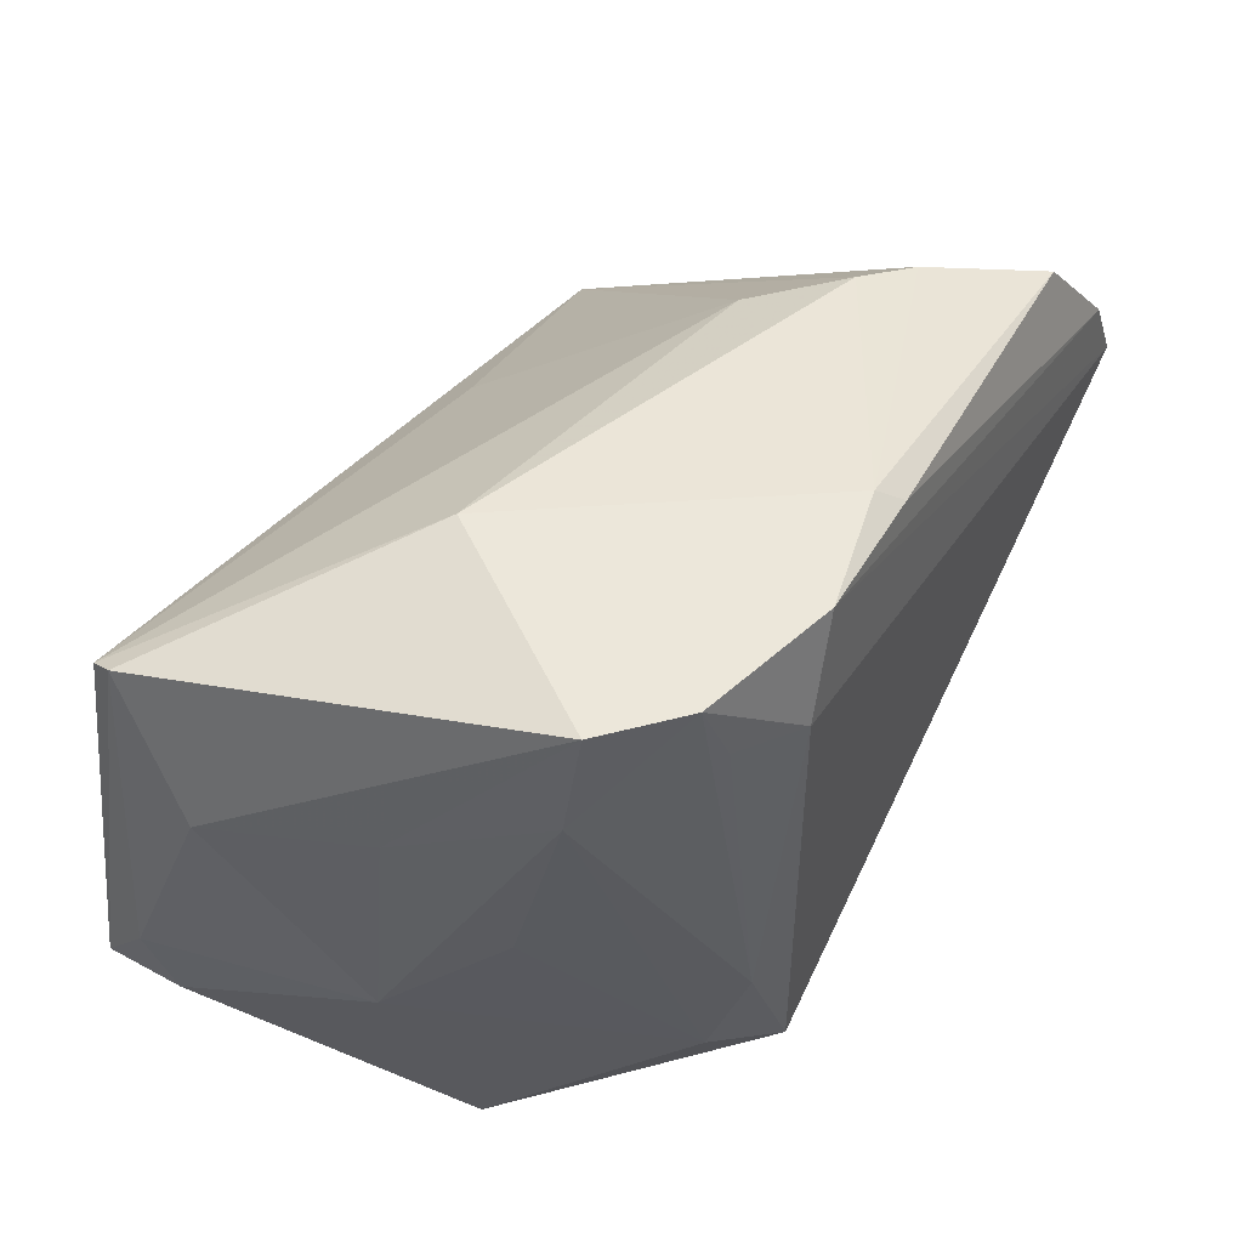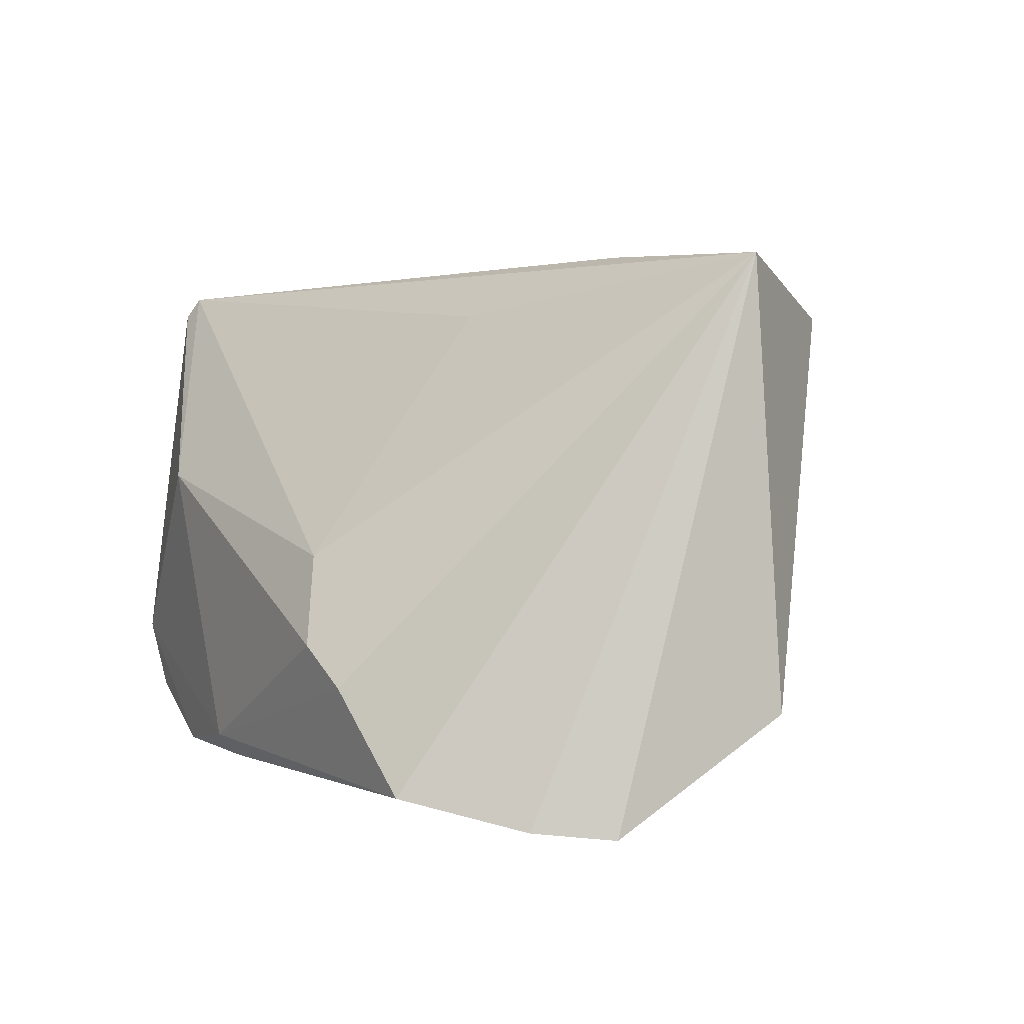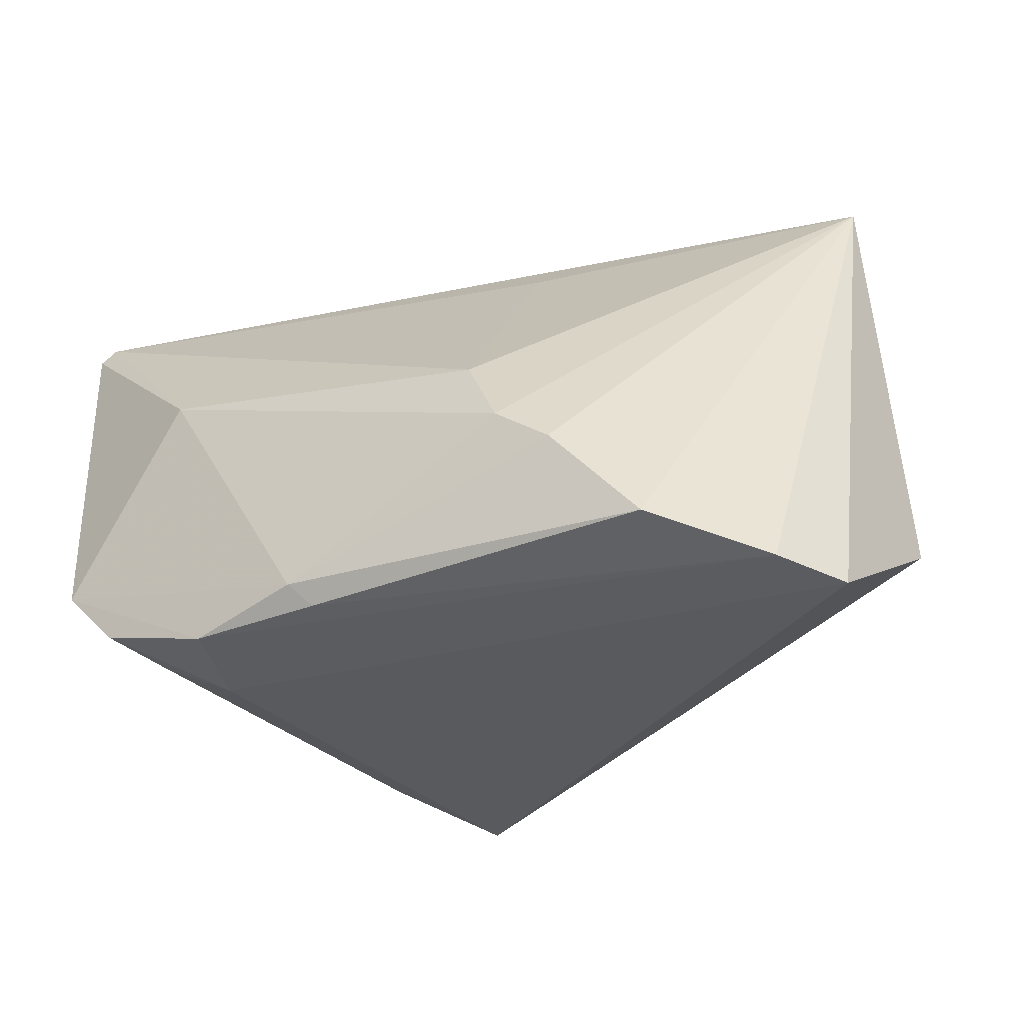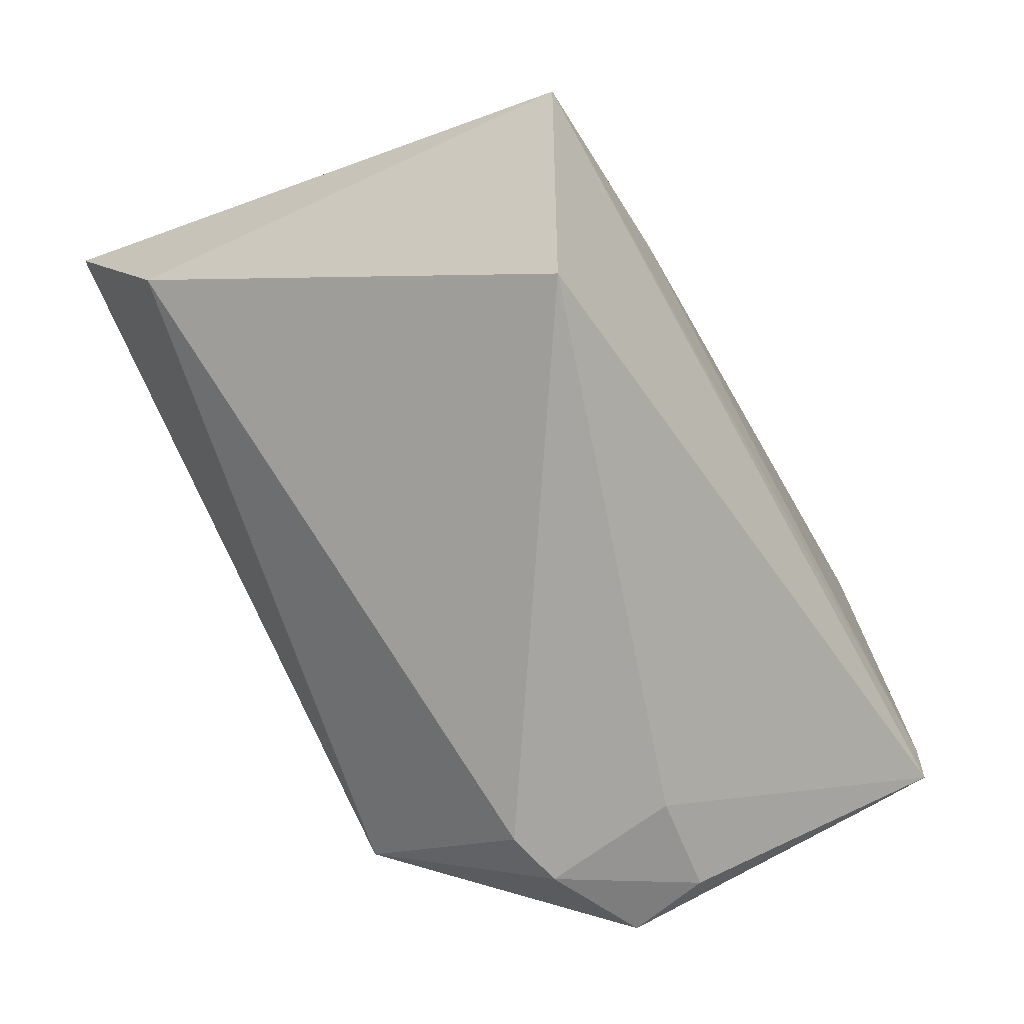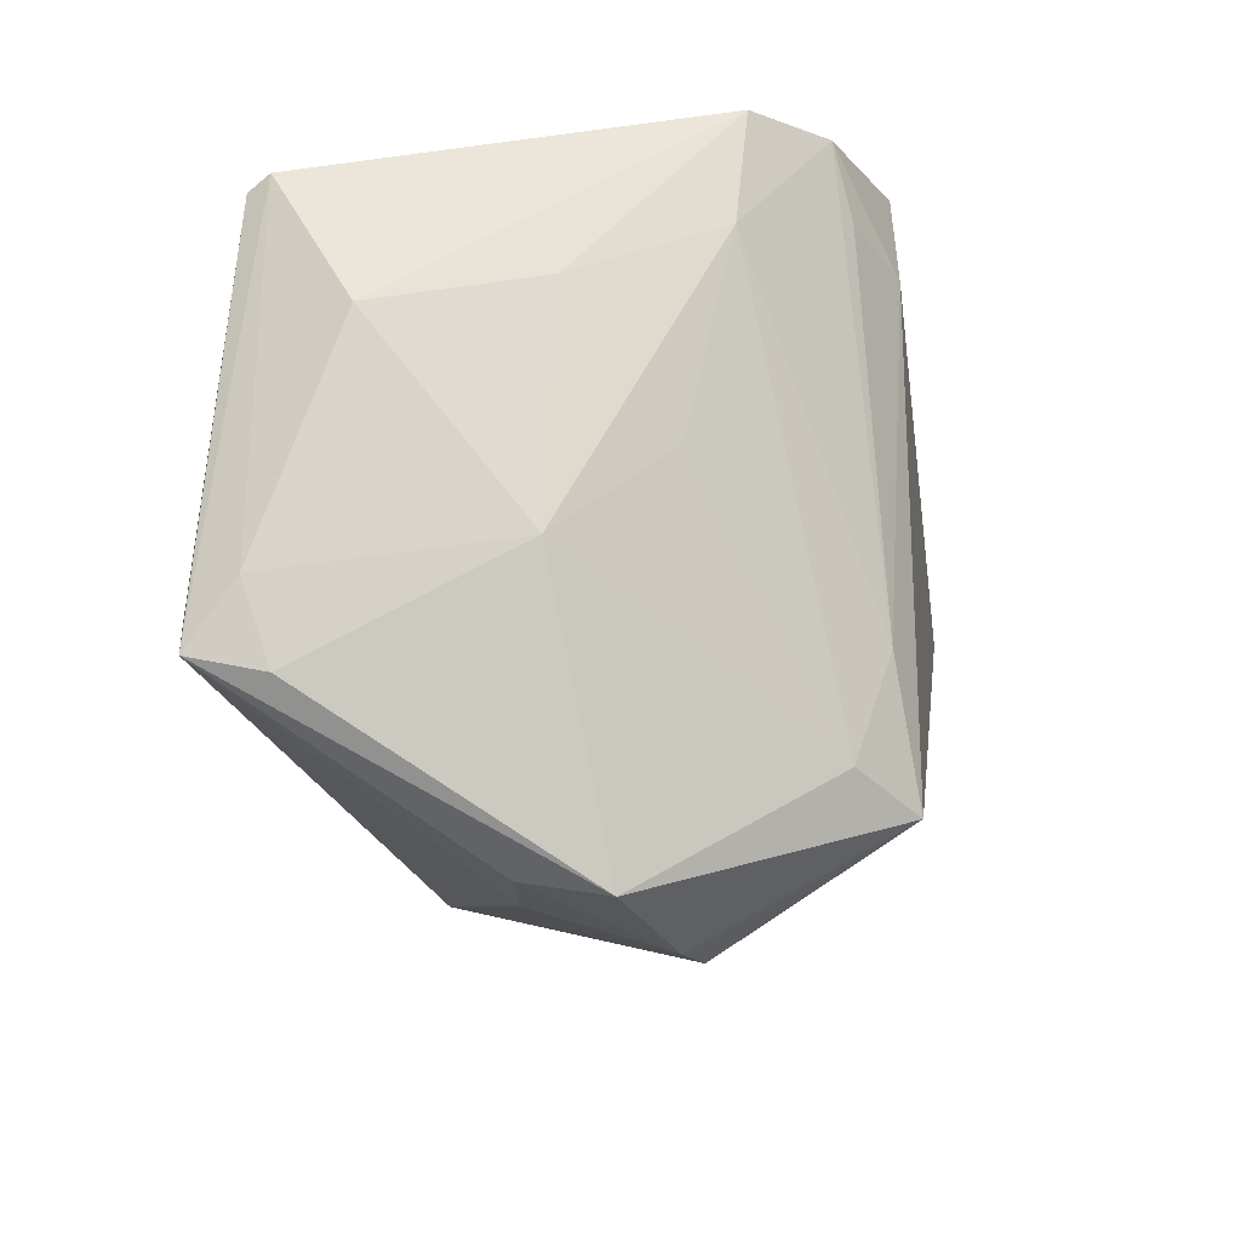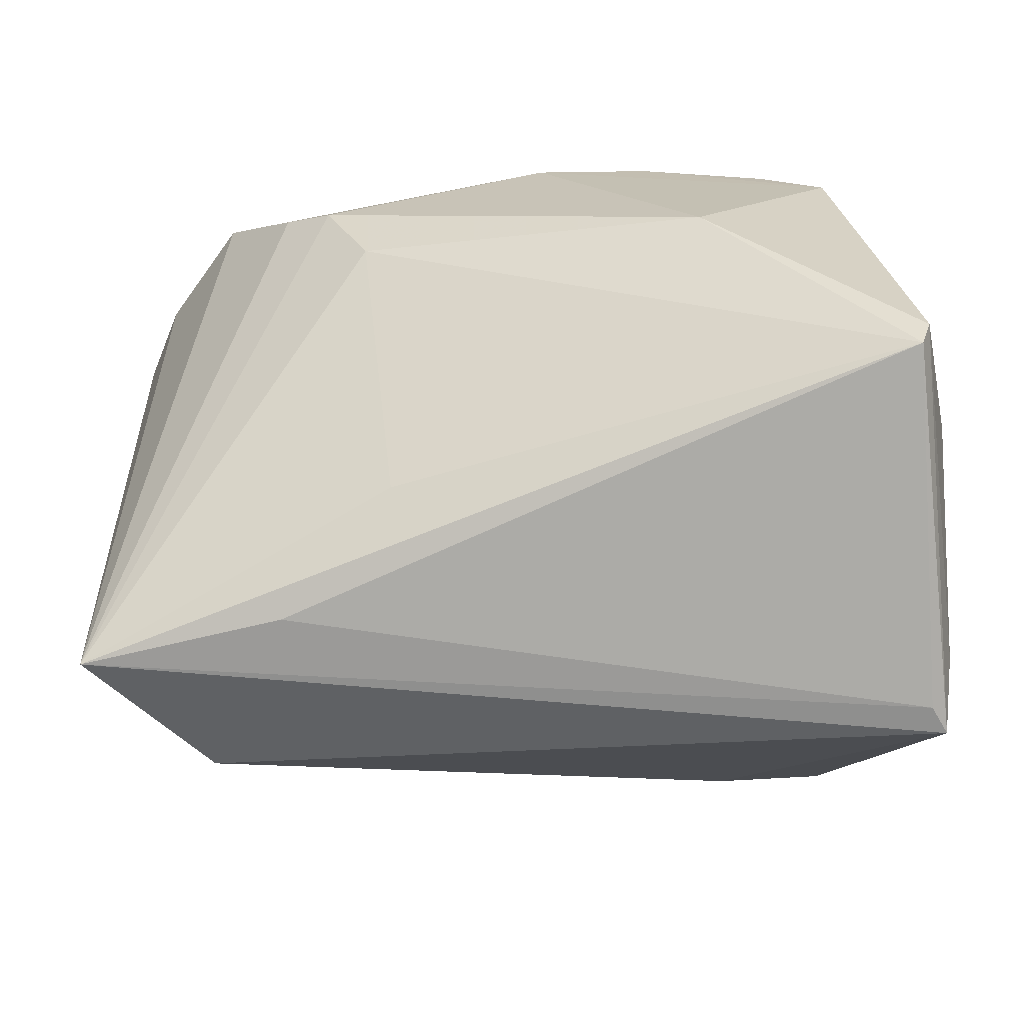
<metadata>
{"format":"obj","ext":"obj","renderer":"f3d","projection":"perspective","resolution":1024,"background":"white","views":[{"elev":52.4,"azim":118.4,"up":"+Y"},{"elev":3.9,"azim":-112.5,"up":"+Z"},{"elev":-30.8,"azim":-143.1,"up":"+Z"},{"elev":-62.3,"azim":-61.3,"up":"+Y"},{"elev":-14.7,"azim":97.6,"up":"+Y"},{"elev":18.0,"azim":3.1,"up":"+Y"}]}
</metadata>
<code>
v -0.05565 0.007388 -0.03107
v -0.03354 0.03187 -0.01616
v -0.05187 -0.0111 0.03272
v 0.04355 0.02782 0.02965
v 0.01798 0.02605 -0.02972
v -0.05513 -0.01297 -0.01862
v -0.04289 0.02826 -0.02725
v 0.0233 -0.0125 -0.02818
v 0.03758 -0.03754 -0.004109
v 0.04845 -0.01739 0.03272
v 0.03888 0.003103 -0.01029
v 0.02827 0.03686 -0.0238
v -0.02811 -0.004921 0.03307
v -0.01595 0.009034 0.02616
v 0.04445 0.02932 0.02718
v 0.04554 -0.006786 0.001385
v 0.02402 -0.04085 -0.00829
v -0.002892 0.03494 -0.0287
v 0.04331 0.01838 0.0004647
v -0.02761 0.03365 -0.01193
v -0.02176 0.03096 -0.002144
v 0.026 0.02907 -0.02559
v 0.04806 -0.01906 0.02458
v 0.01873 -0.02788 -0.03047
v 0.0257 -0.02415 -0.02449
v 0.04784 0.01488 0.01827
v 0.03638 -0.03582 0.0052
v 0.01681 -0.04077 -0.009712
v 0.0357 0.03705 -0.0163
v 0.04659 -0.01414 0.03307
v 0.01939 0.03705 0.005477
v 0.04906 -0.01033 0.02739
v 0.01284 0.03695 -0.02879
v -0.05194 0.01611 -0.03029
v -0.0008707 0.03705 -0.02622
v 0.03752 0.02487 -0.01521
v 0.02412 -0.03612 0.006751
v -0.03794 -0.02653 0.02565
f 1 24 6
f 25 9 24
f 25 16 9
f 28 6 24
f 38 6 28
f 33 12 5
f 5 24 1
f 1 33 5
f 37 10 38
f 38 10 3
f 3 4 14
f 3 6 38
f 1 6 3
f 32 10 23
f 23 16 32
f 23 10 9
f 9 16 23
f 8 12 36
f 36 25 8
f 8 25 24
f 24 5 8
f 36 16 11
f 11 25 36
f 16 25 11
f 19 16 36
f 9 10 27
f 10 37 27
f 36 12 29
f 29 12 33
f 29 19 36
f 4 3 13
f 21 3 14
f 14 4 21
f 4 31 21
f 1 3 34
f 34 33 1
f 34 18 33
f 22 5 12
f 12 8 22
f 22 8 5
f 17 27 37
f 38 28 17
f 17 37 38
f 9 27 17
f 24 9 17
f 17 28 24
f 19 29 26
f 16 19 26
f 32 16 26
f 15 31 4
f 29 31 15
f 15 26 29
f 32 26 15
f 15 10 32
f 15 4 10
f 10 4 30
f 4 13 30
f 30 3 10
f 30 13 3
f 33 18 35
f 35 29 33
f 35 31 29
f 3 21 20
f 20 2 3
f 20 21 31
f 31 35 20
f 35 2 20
f 7 34 3
f 3 2 7
f 18 34 7
f 7 35 18
f 7 2 35

</code>
